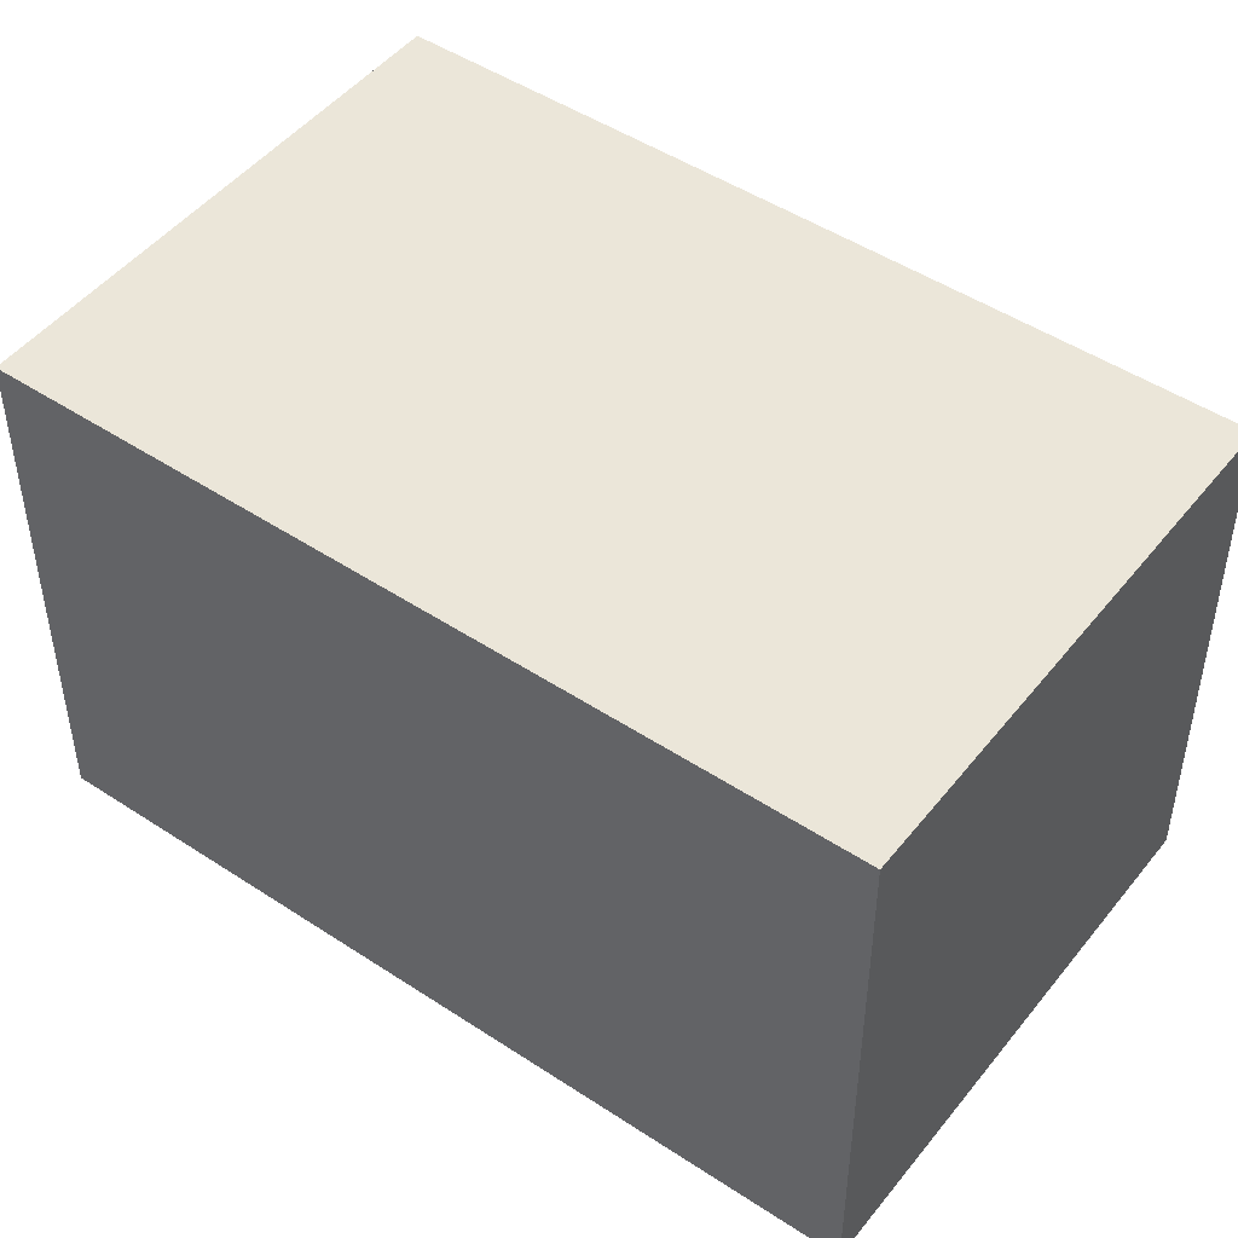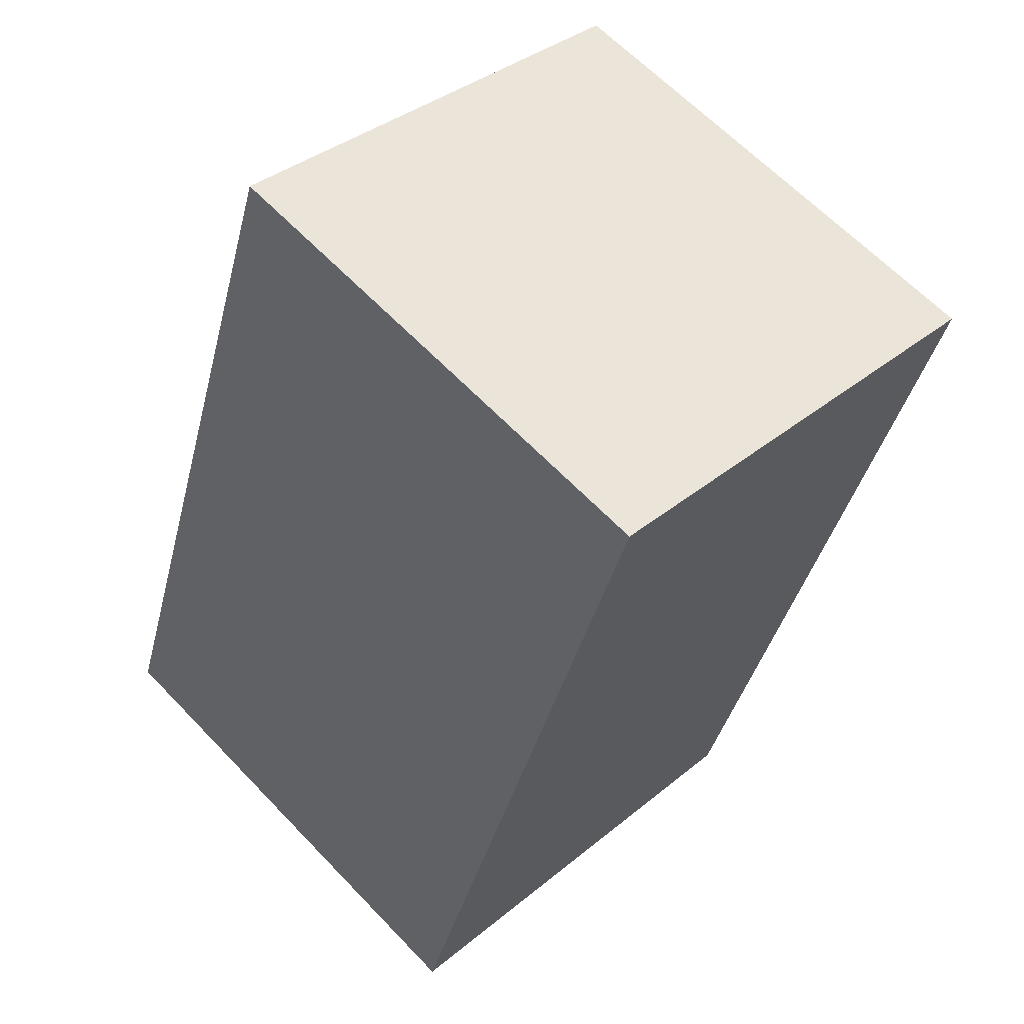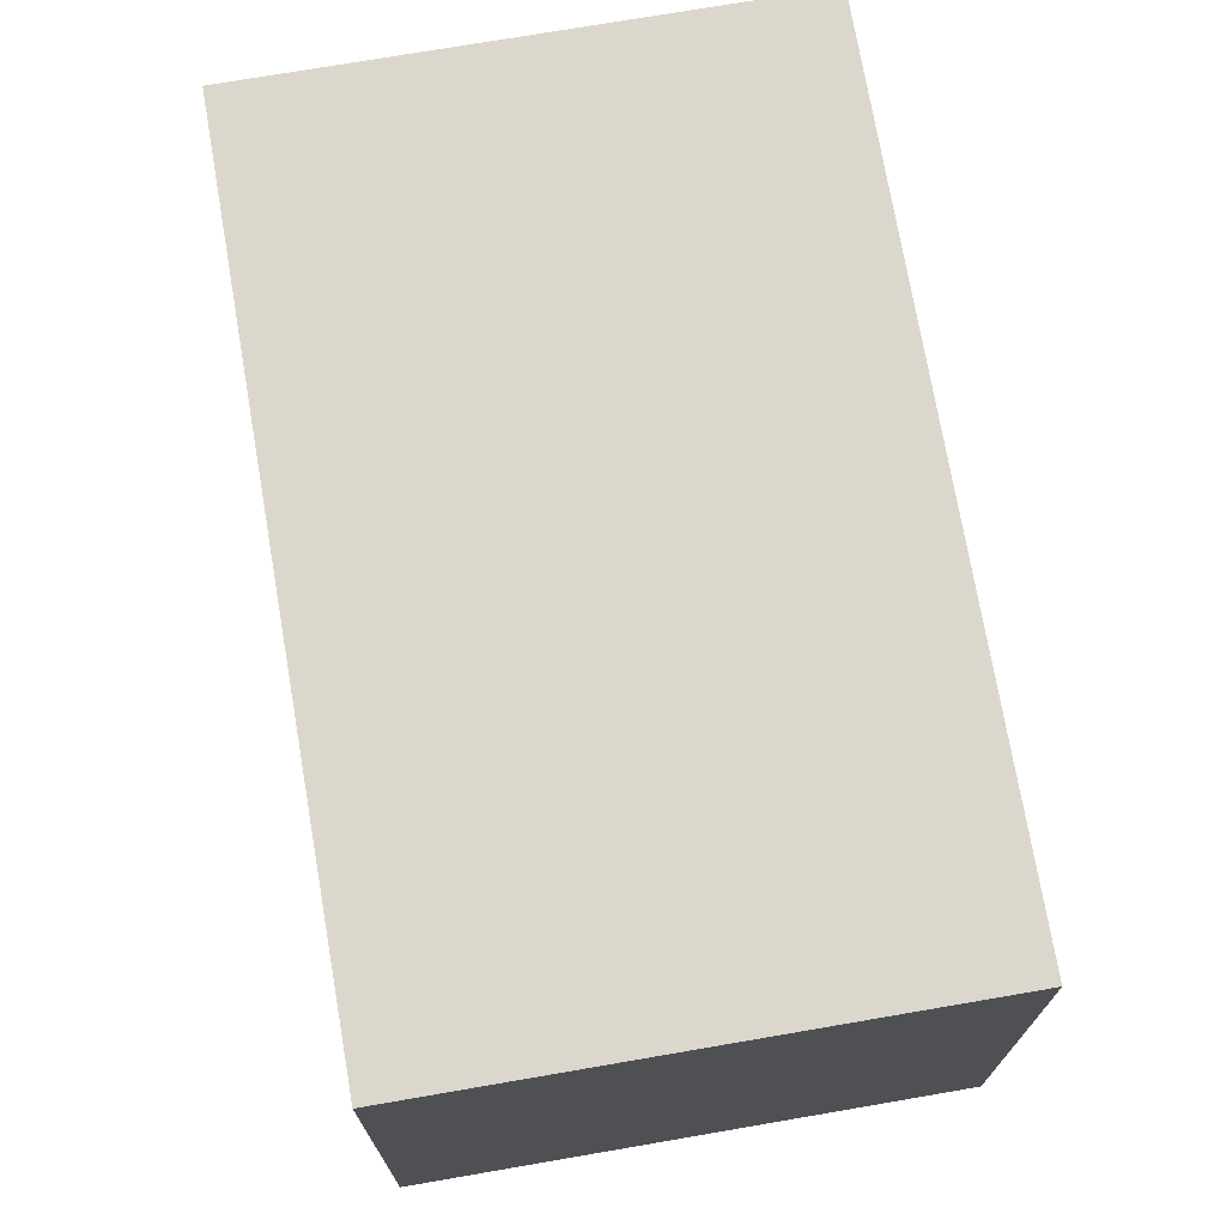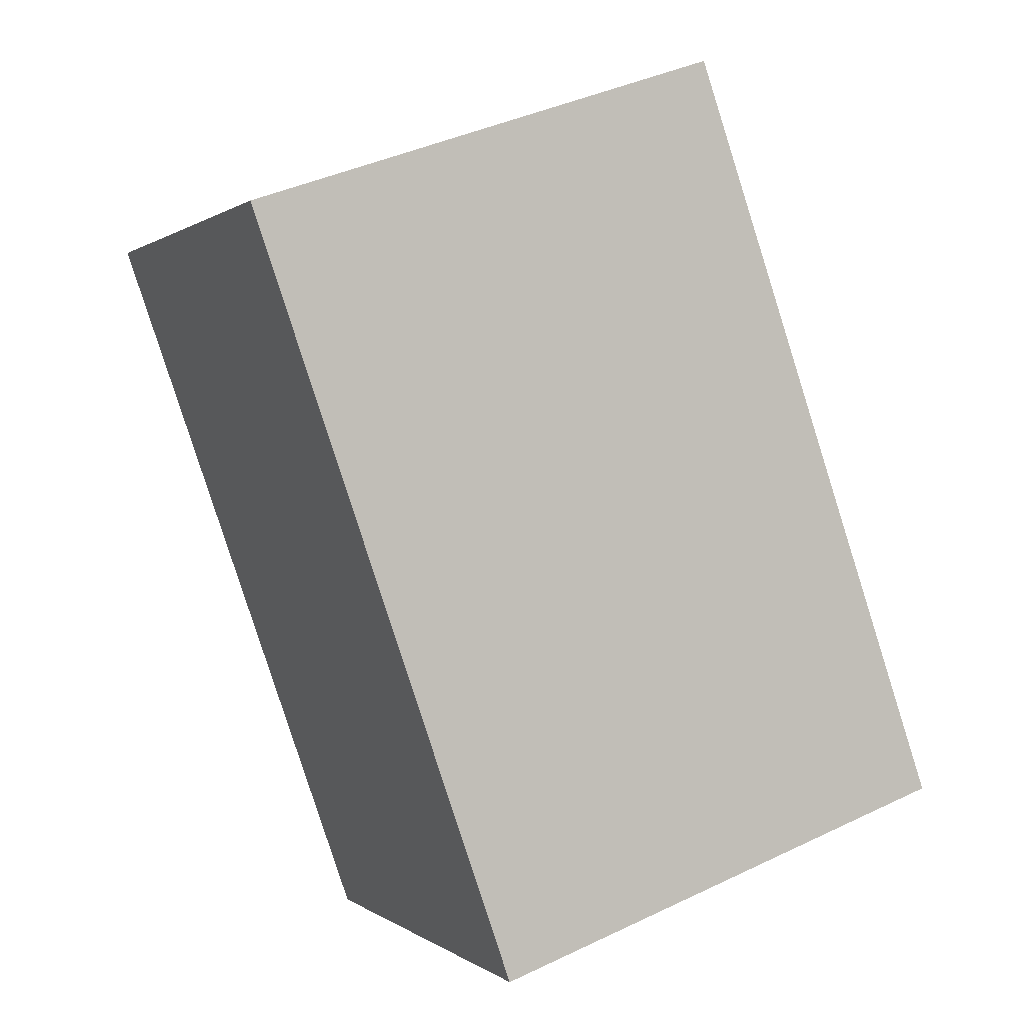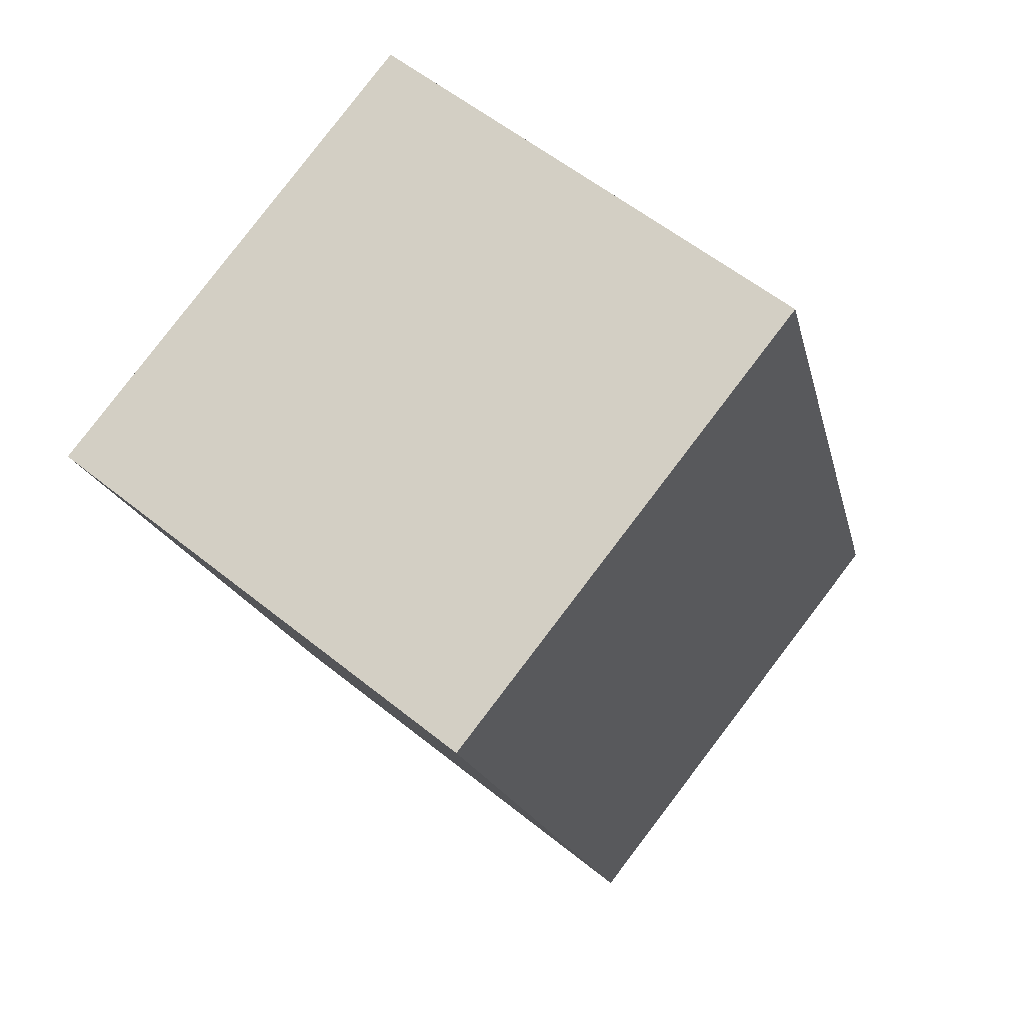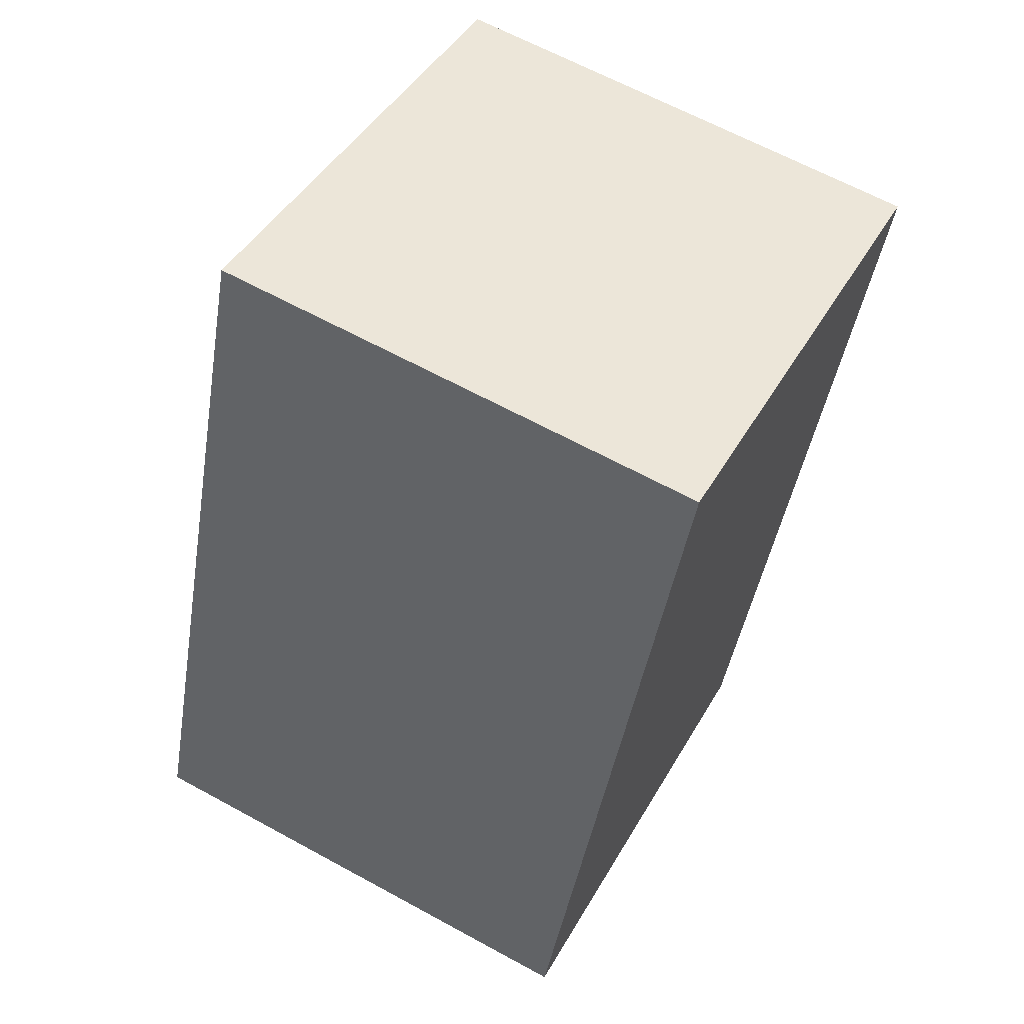
<metadata>
{"format":"obj","ext":"obj","renderer":"f3d","projection":"perspective","resolution":1024,"background":"white","views":[{"elev":48.1,"azim":107.3,"up":"+Y"},{"elev":36.5,"azim":-136.9,"up":"+Z"},{"elev":73.0,"azim":151.0,"up":"+Y"},{"elev":0.4,"azim":-23.0,"up":"+Z"},{"elev":57.3,"azim":-50.0,"up":"+Z"},{"elev":64.2,"azim":118.9,"up":"+Z"}]}
</metadata>
<code>
v  1.383 1.427 0.482
v  0.762 1.427 -2.183
v  0 1.427 8.738e-17
v  2.144 1.427 -1.701
v  0 0 0
v  1.383 -2.951e-17 0.482
v  2.144 1.042e-16 -1.701
v  0.762 1.337e-16 -2.183
g defaultobject
f 1 2 3
f 2 1 4
f 5 1 3
f 1 5 6
f 6 4 1
f 4 6 7
f 7 2 4
f 2 7 8
f 8 3 2
f 3 8 5
f 8 6 5
f 6 8 7

</code>
